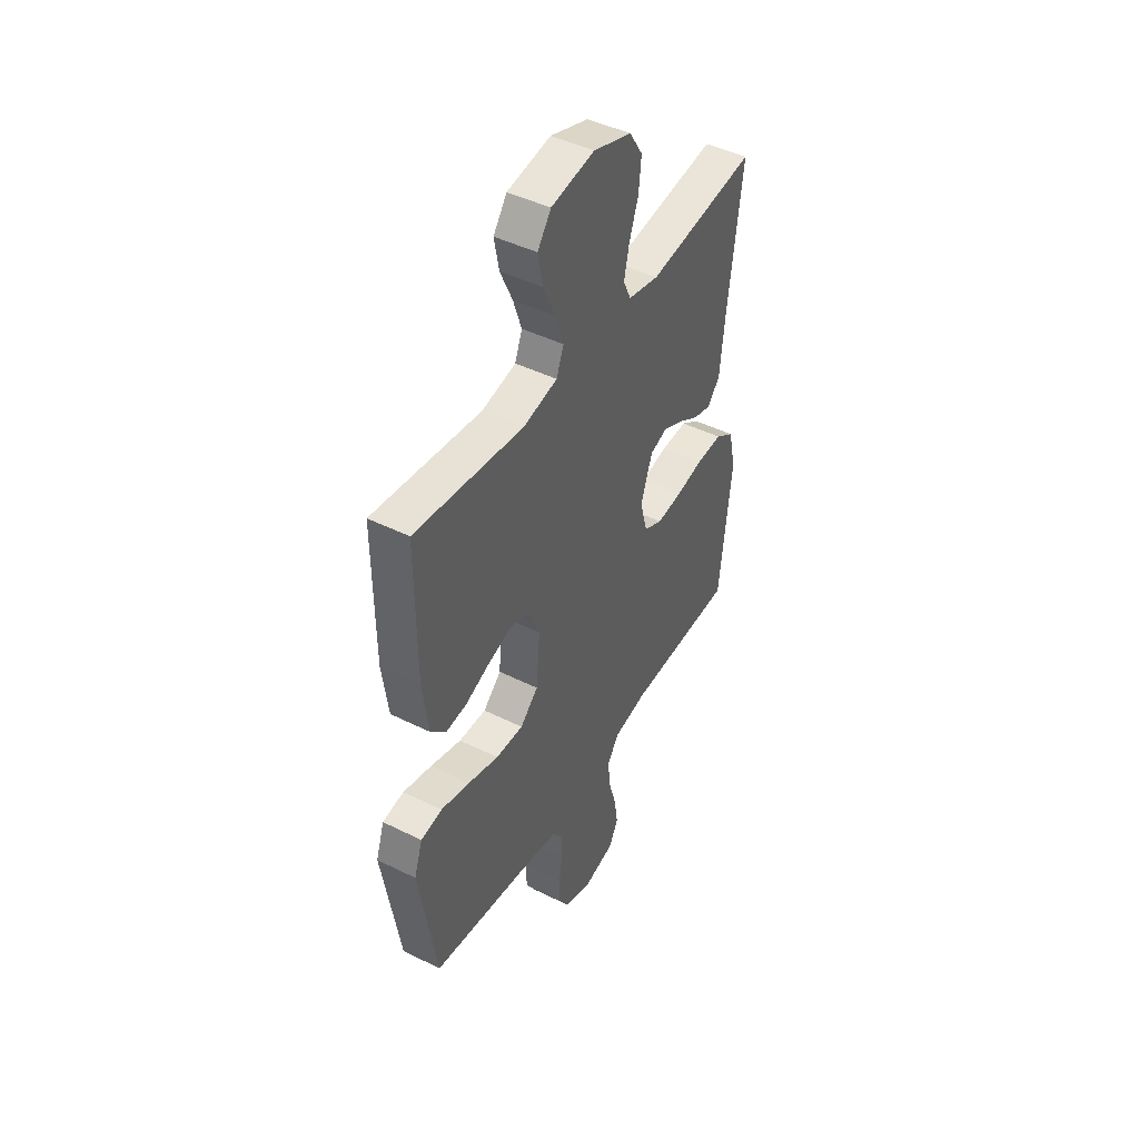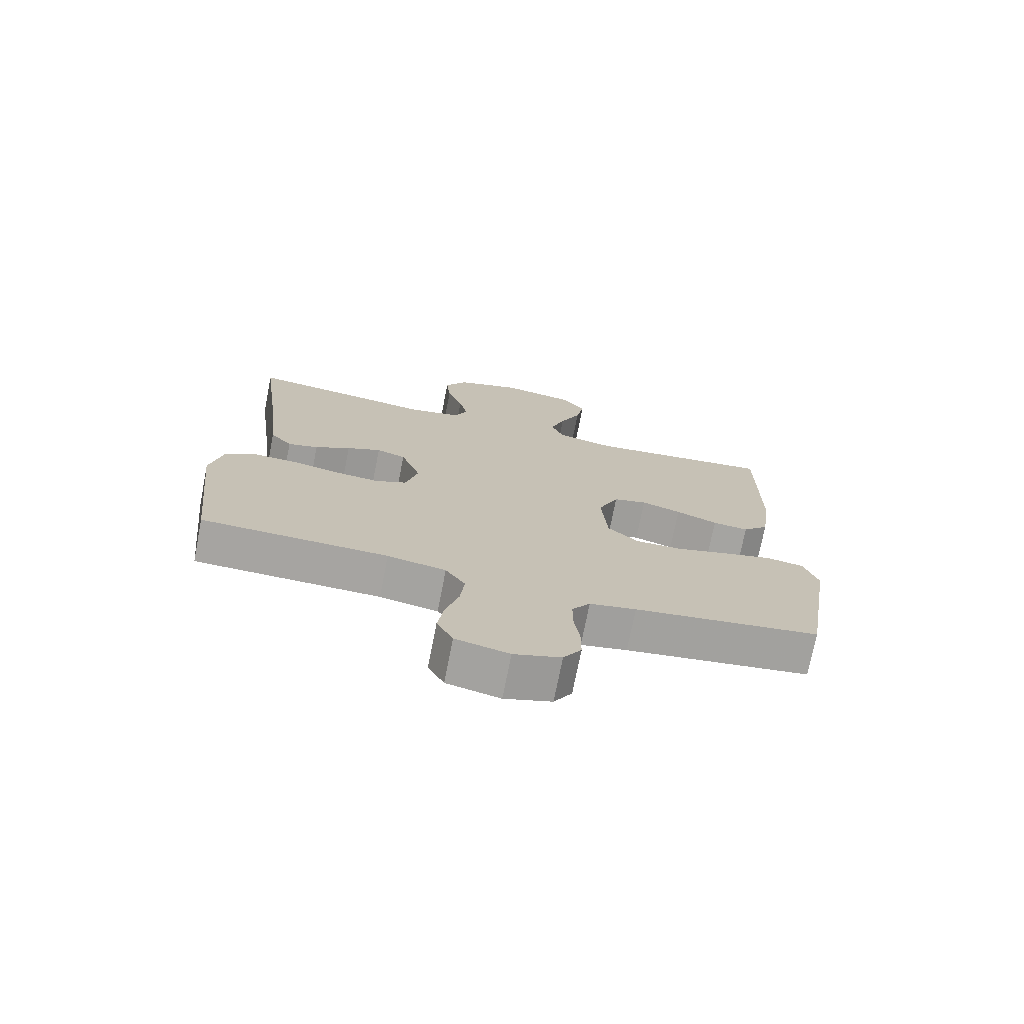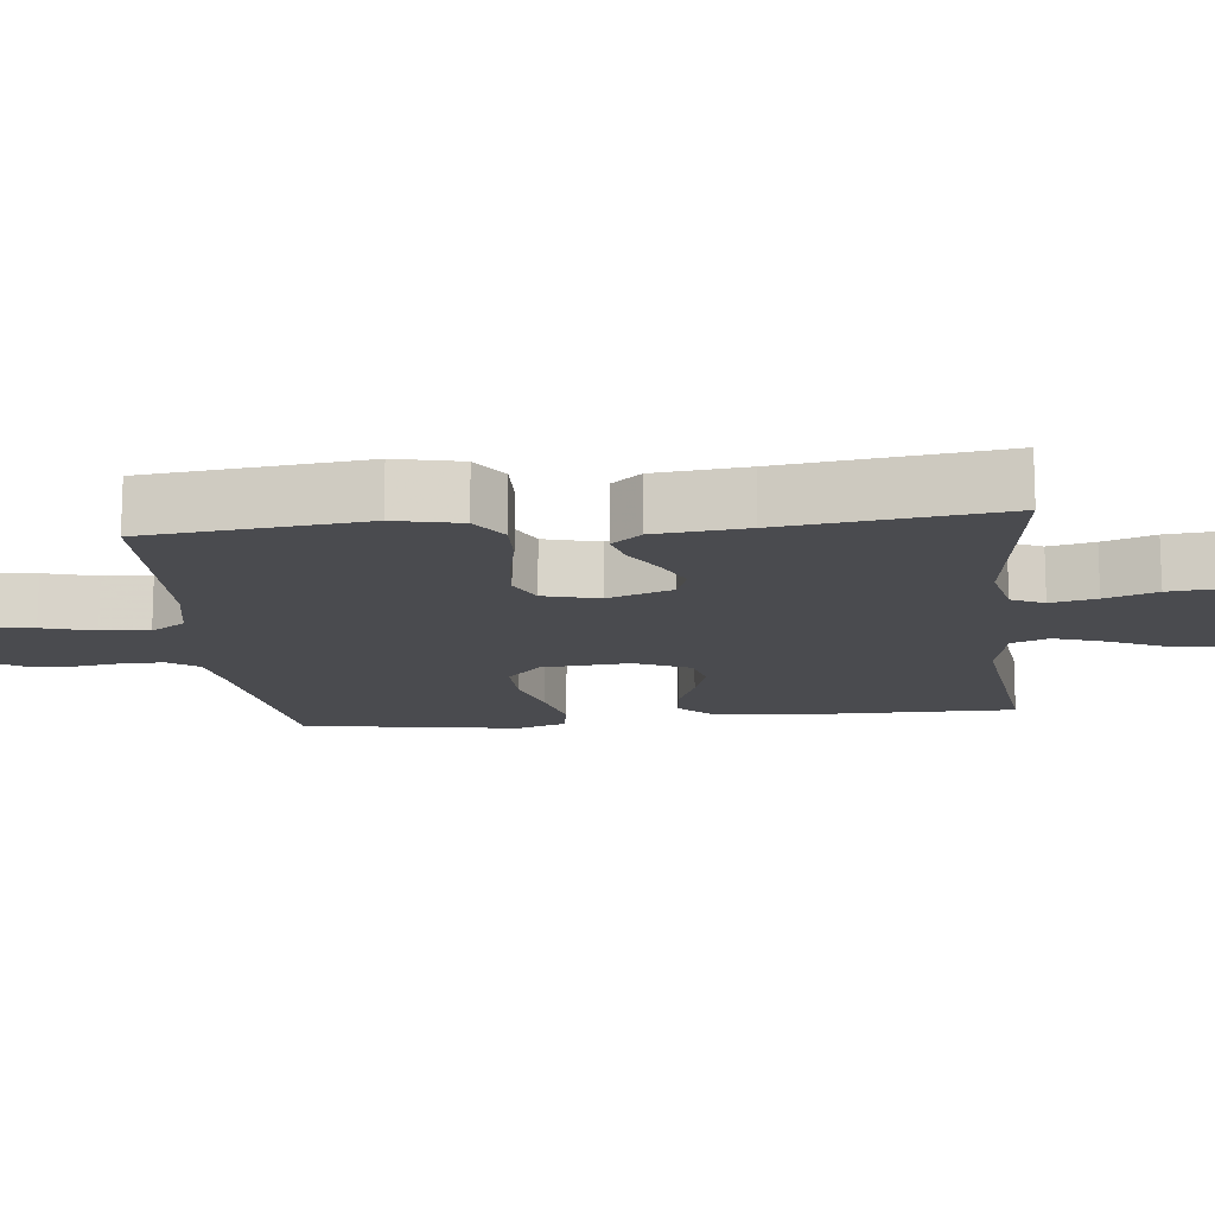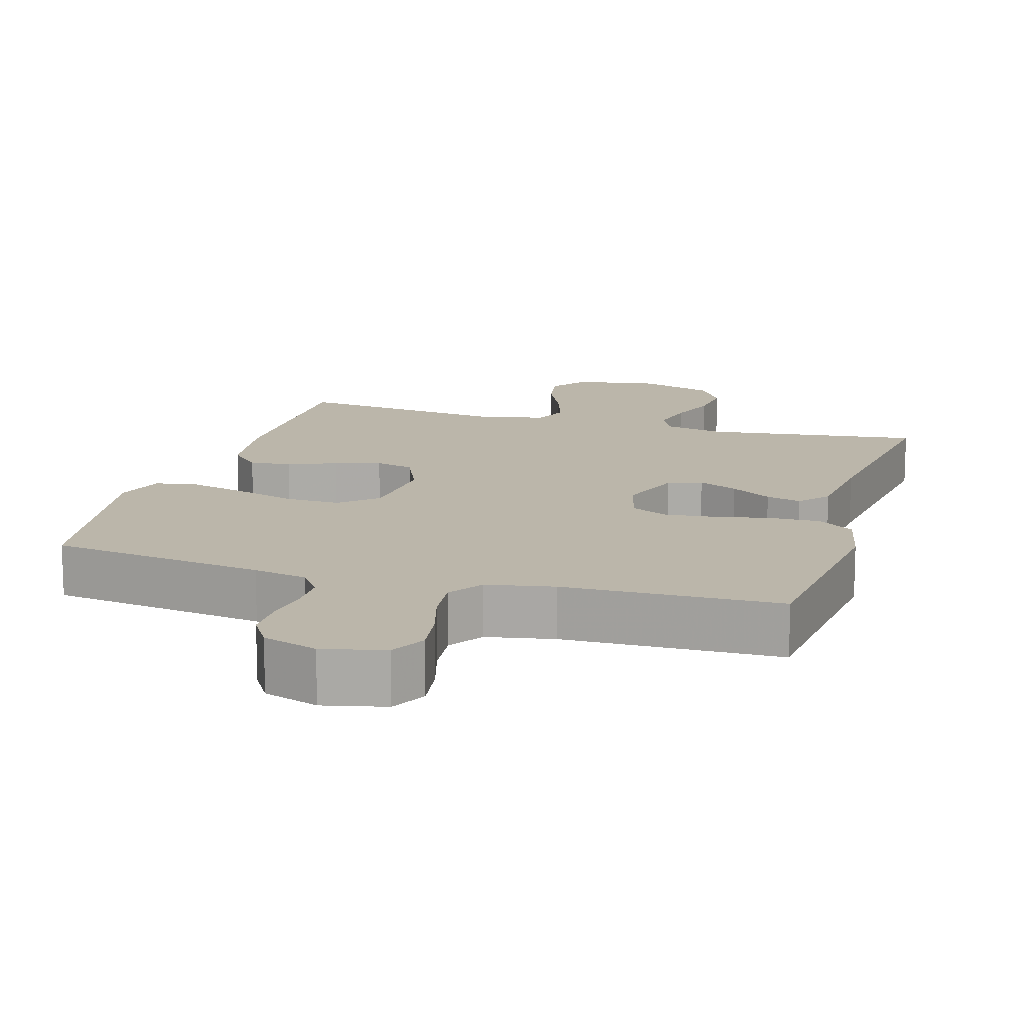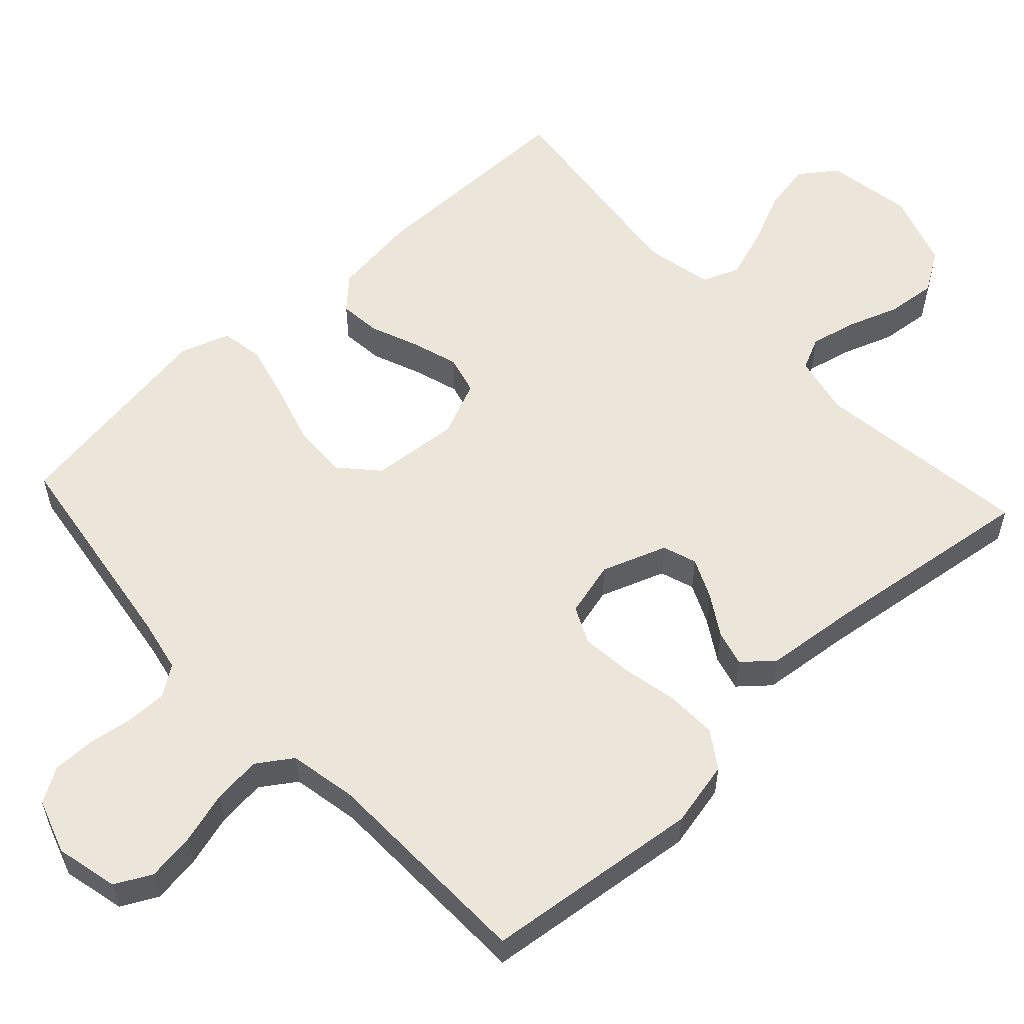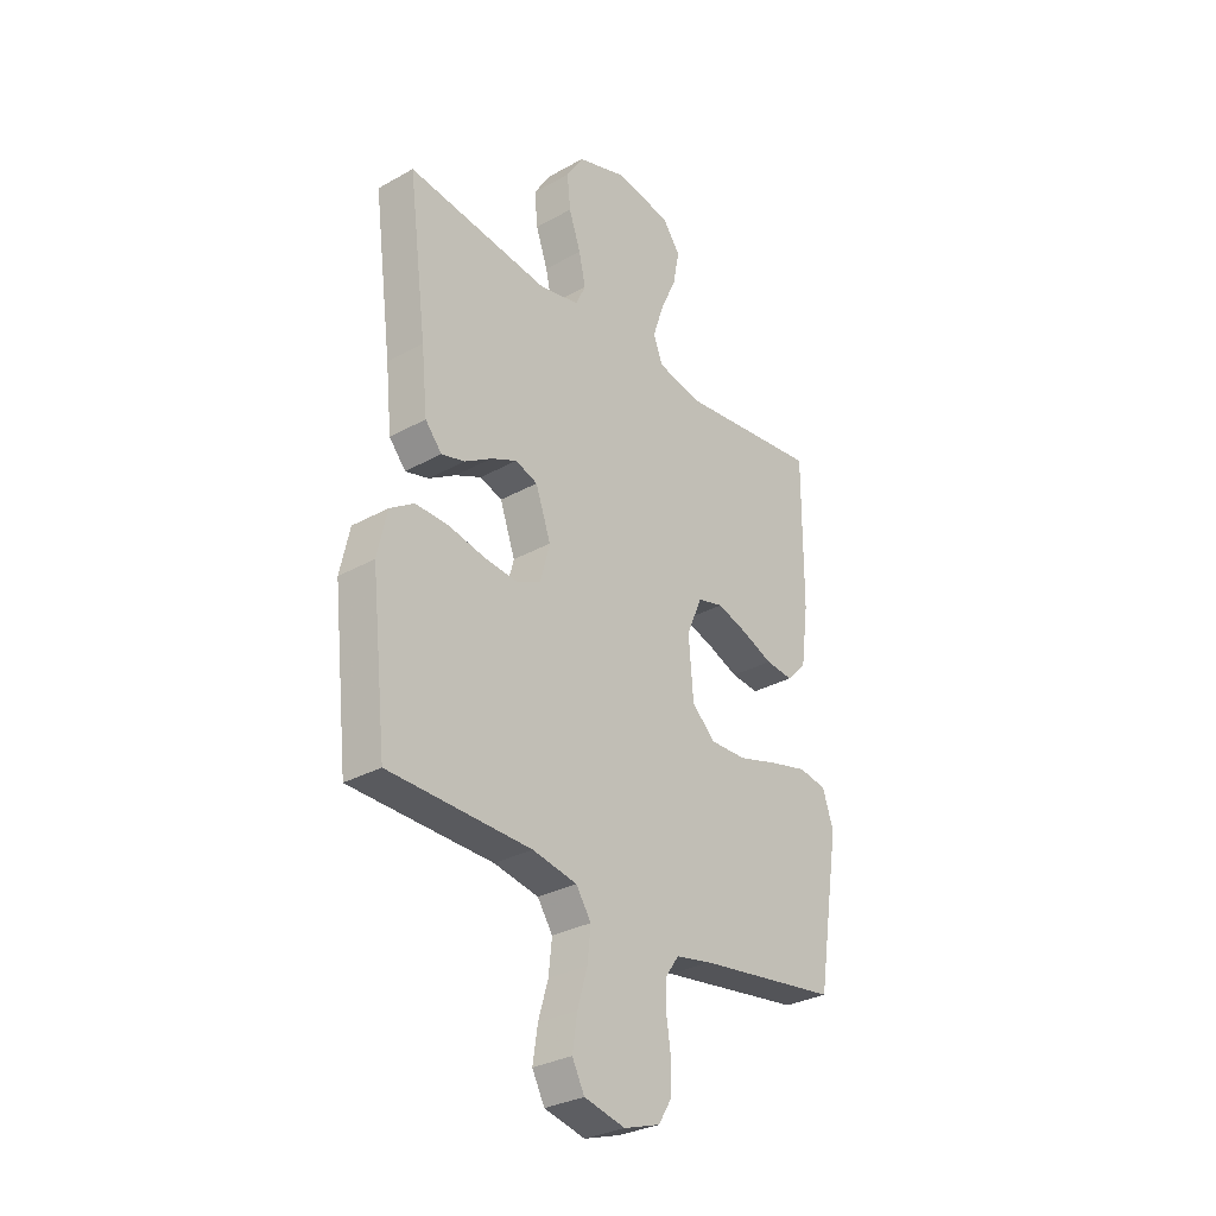
<metadata>
{"format":"obj","ext":"obj","renderer":"f3d","projection":"perspective","resolution":1024,"background":"white","views":[{"elev":45.4,"azim":119.8,"up":"+Z"},{"elev":-73.4,"azim":-11.1,"up":"+Z"},{"elev":-14.3,"azim":-83.9,"up":"+Y"},{"elev":14.1,"azim":-163.4,"up":"+Y"},{"elev":56.5,"azim":-132.7,"up":"+Y"},{"elev":-30.6,"azim":-51.1,"up":"+Z"}]}
</metadata>
<code>
v -0.5 0.07 0.5
v -0.2 0.07 0.461
v -0.116 0.07 0.479
v -0.095 0.07 0.524
v -0.109 0.07 0.587
v -0.134 0.07 0.658
v -0.141 0.07 0.727
v -0.105 0.07 0.784
v 0 0.07 0.819
v 0.119 0.07 0.799
v 0.156 0.07 0.748
v 0.143 0.07 0.679
v 0.109 0.07 0.604
v 0.086 0.07 0.535
v 0.106 0.07 0.484
v 0.2 0.07 0.464
v 0.5 0.07 0.5
v 0.499 0.07 0.2
v 0.483 0.07 0.08
v 0.441 0.07 0.037
v 0.383 0.07 0.043
v 0.316 0.07 0.07
v 0.252 0.07 0.09
v 0.198 0.07 0.076
v 0.165 0.07 0
v 0.175 0.07 -0.122
v 0.225 0.07 -0.168
v 0.301 0.07 -0.166
v 0.386 0.07 -0.141
v 0.466 0.07 -0.121
v 0.525 0.07 -0.131
v 0.548 0.07 -0.2
v 0.5 0.07 -0.5
v 0.2 0.07 -0.543
v 0.125 0.07 -0.558
v 0.096 0.07 -0.599
v 0.096 0.07 -0.655
v 0.105 0.07 -0.717
v 0.105 0.07 -0.776
v 0.076 0.07 -0.823
v 0 0.07 -0.848
v -0.086 0.07 -0.828
v -0.112 0.07 -0.778
v -0.102 0.07 -0.711
v -0.081 0.07 -0.639
v -0.074 0.07 -0.573
v -0.106 0.07 -0.525
v -0.2 0.07 -0.507
v -0.5 0.07 -0.5
v -0.533 0.07 -0.2
v -0.513 0.07 -0.109
v -0.462 0.07 -0.075
v -0.391 0.07 -0.077
v -0.314 0.07 -0.093
v -0.244 0.07 -0.1
v -0.193 0.07 -0.076
v -0.173 0.07 0
v -0.205 0.07 0.09
v -0.252 0.07 0.106
v -0.307 0.07 0.081
v -0.364 0.07 0.046
v -0.413 0.07 0.033
v -0.448 0.07 0.074
v -0.461 0.07 0.2
v -0.5 0 0.5
v -0.2 0 0.461
v -0.116 0 0.479
v -0.095 0 0.524
v -0.109 0 0.587
v -0.134 0 0.658
v -0.141 0 0.727
v -0.105 0 0.784
v 0 0 0.819
v 0.119 0 0.799
v 0.156 0 0.748
v 0.143 0 0.679
v 0.109 0 0.604
v 0.086 0 0.535
v 0.106 0 0.484
v 0.2 0 0.464
v 0.5 0 0.5
v 0.499 0 0.2
v 0.483 0 0.08
v 0.441 0 0.037
v 0.383 0 0.043
v 0.316 0 0.07
v 0.252 0 0.09
v 0.198 0 0.076
v 0.165 0 0
v 0.175 0 -0.122
v 0.225 0 -0.168
v 0.301 0 -0.166
v 0.386 0 -0.141
v 0.466 0 -0.121
v 0.525 0 -0.131
v 0.548 0 -0.2
v 0.5 0 -0.5
v 0.2 0 -0.543
v 0.125 0 -0.558
v 0.096 0 -0.599
v 0.096 0 -0.655
v 0.105 0 -0.717
v 0.105 0 -0.776
v 0.076 0 -0.823
v 0 0 -0.848
v -0.086 0 -0.828
v -0.112 0 -0.778
v -0.102 0 -0.711
v -0.081 0 -0.639
v -0.074 0 -0.573
v -0.106 0 -0.525
v -0.2 0 -0.507
v -0.5 0 -0.5
v -0.533 0 -0.2
v -0.513 0 -0.109
v -0.462 0 -0.075
v -0.391 0 -0.077
v -0.314 0 -0.093
v -0.244 0 -0.1
v -0.193 0 -0.076
v -0.173 0 0
v -0.205 0 0.09
v -0.252 0 0.106
v -0.307 0 0.081
v -0.364 0 0.046
v -0.413 0 0.033
v -0.448 0 0.074
v -0.461 0 0.2
f 61 62 63 64
f 60 61 64 1
f 59 60 1 2
f 58 59 2 3
f 57 58 3 4
f 51 52 53 54
f 51 54 55
f 48 49 50 51
f 47 48 51 55
f 46 47 55 56
f 42 43 44 45
f 42 45 46
f 41 42 46
f 37 38 39 40
f 36 37 40 41
f 31 32 33 34
f 31 34 35
f 28 29 30 31
f 28 31 35
f 27 28 35 36
f 19 20 21 22
f 19 22 23
f 16 17 18 19
f 15 16 19 23
f 14 15 23 24
f 10 11 12 13
f 10 13 14
f 9 10 14
f 5 6 7 8
f 4 5 8 9
f 57 4 9 14
f 26 27 36 41
f 25 26 41 46
f 57 14 24 25
f 25 46 56 57
f 128 127 126 125
f 65 128 125 124
f 66 65 124 123
f 67 66 123 122
f 68 67 122 121
f 118 117 116 115
f 119 118 115
f 115 114 113 112
f 119 115 112 111
f 120 119 111 110
f 109 108 107 106
f 110 109 106
f 110 106 105
f 104 103 102 101
f 105 104 101 100
f 98 97 96 95
f 99 98 95
f 95 94 93 92
f 99 95 92
f 100 99 92 91
f 86 85 84 83
f 87 86 83
f 83 82 81 80
f 87 83 80 79
f 88 87 79 78
f 77 76 75 74
f 78 77 74
f 78 74 73
f 72 71 70 69
f 73 72 69 68
f 78 73 68 121
f 105 100 91 90
f 110 105 90 89
f 89 88 78 121
f 121 120 110 89
f 1 65 66 2
f 2 66 67 3
f 3 67 68 4
f 4 68 69 5
f 5 69 70 6
f 6 70 71 7
f 7 71 72 8
f 8 72 73 9
f 9 73 74 10
f 10 74 75 11
f 11 75 76 12
f 12 76 77 13
f 13 77 78 14
f 14 78 79 15
f 15 79 80 16
f 16 80 81 17
f 17 81 82 18
f 18 82 83 19
f 19 83 84 20
f 20 84 85 21
f 21 85 86 22
f 22 86 87 23
f 23 87 88 24
f 24 88 89 25
f 25 89 90 26
f 26 90 91 27
f 27 91 92 28
f 28 92 93 29
f 29 93 94 30
f 30 94 95 31
f 31 95 96 32
f 32 96 97 33
f 33 97 98 34
f 34 98 99 35
f 35 99 100 36
f 36 100 101 37
f 37 101 102 38
f 38 102 103 39
f 39 103 104 40
f 40 104 105 41
f 41 105 106 42
f 42 106 107 43
f 43 107 108 44
f 44 108 109 45
f 45 109 110 46
f 46 110 111 47
f 47 111 112 48
f 48 112 113 49
f 49 113 114 50
f 50 114 115 51
f 51 115 116 52
f 52 116 117 53
f 53 117 118 54
f 54 118 119 55
f 55 119 120 56
f 56 120 121 57
f 57 121 122 58
f 58 122 123 59
f 59 123 124 60
f 60 124 125 61
f 61 125 126 62
f 62 126 127 63
f 63 127 128 64
f 64 128 65 1

</code>
